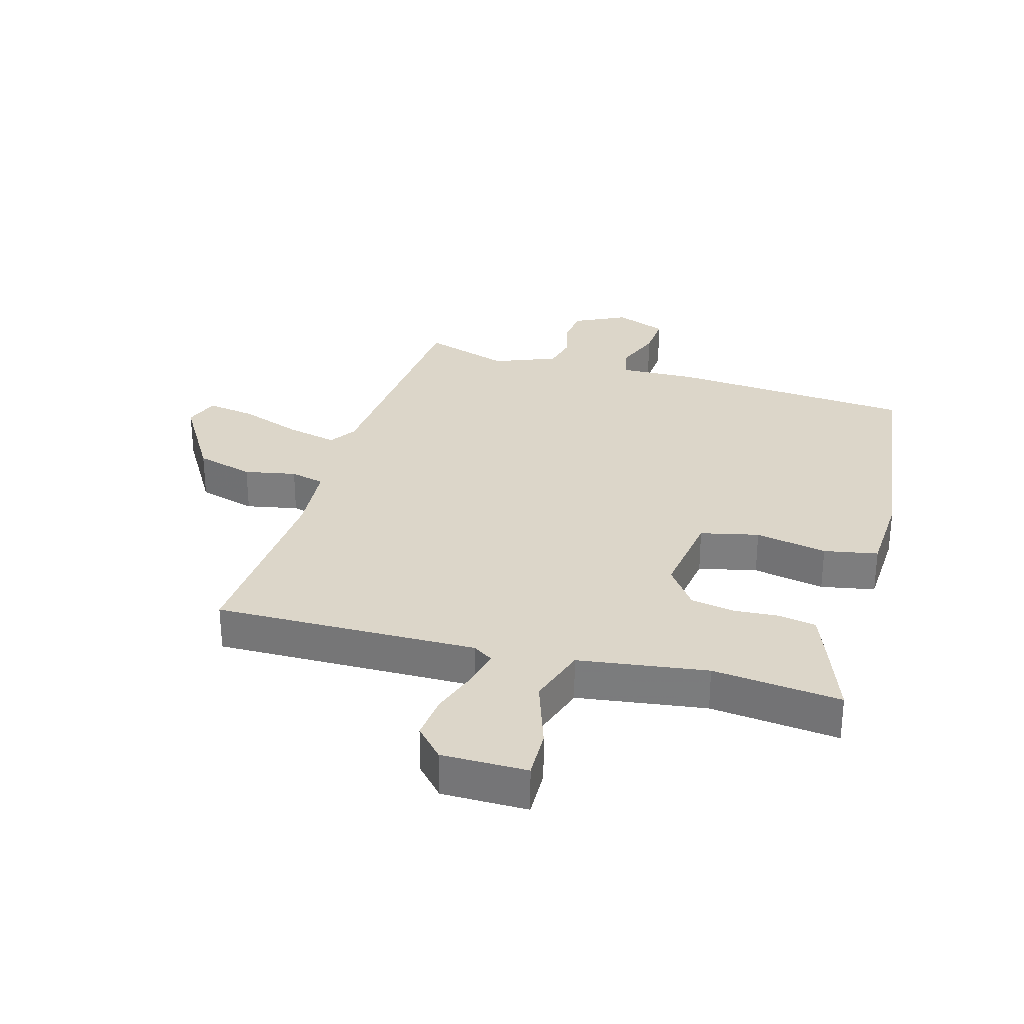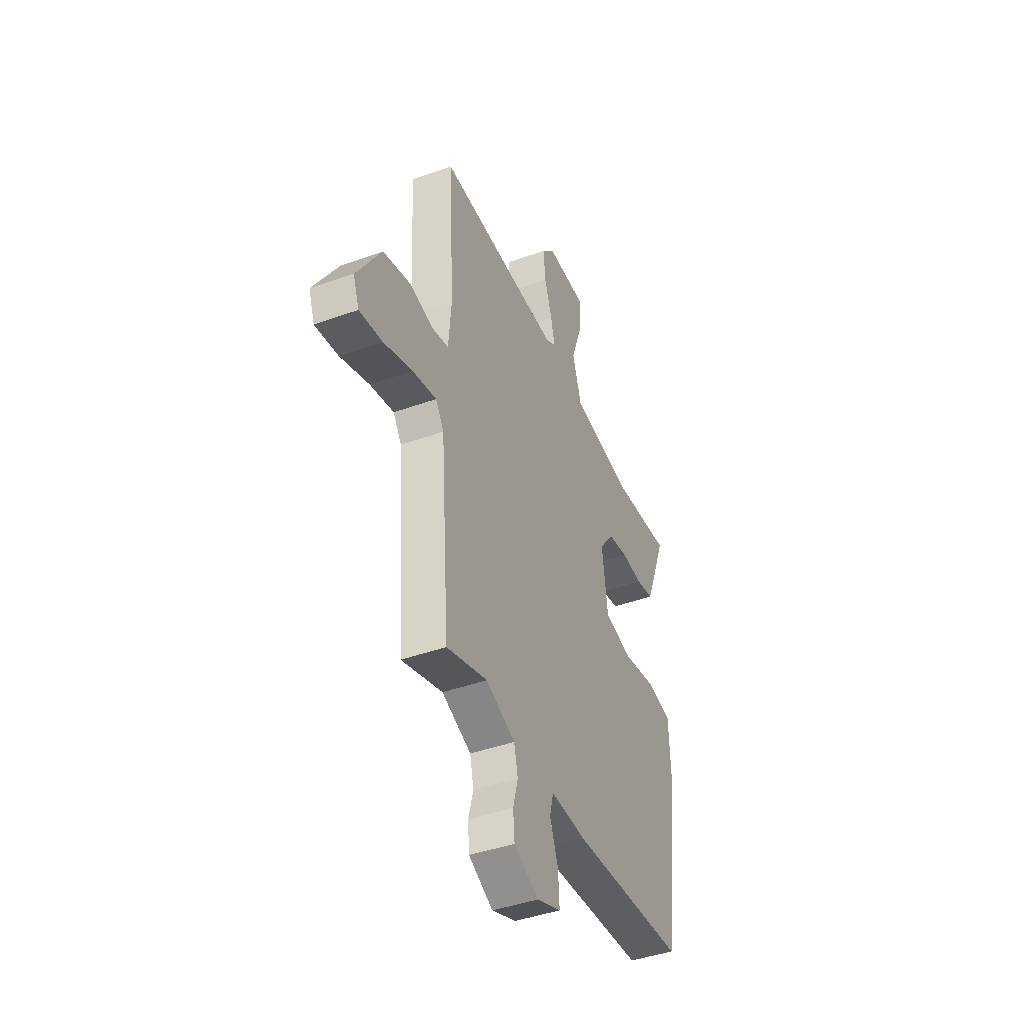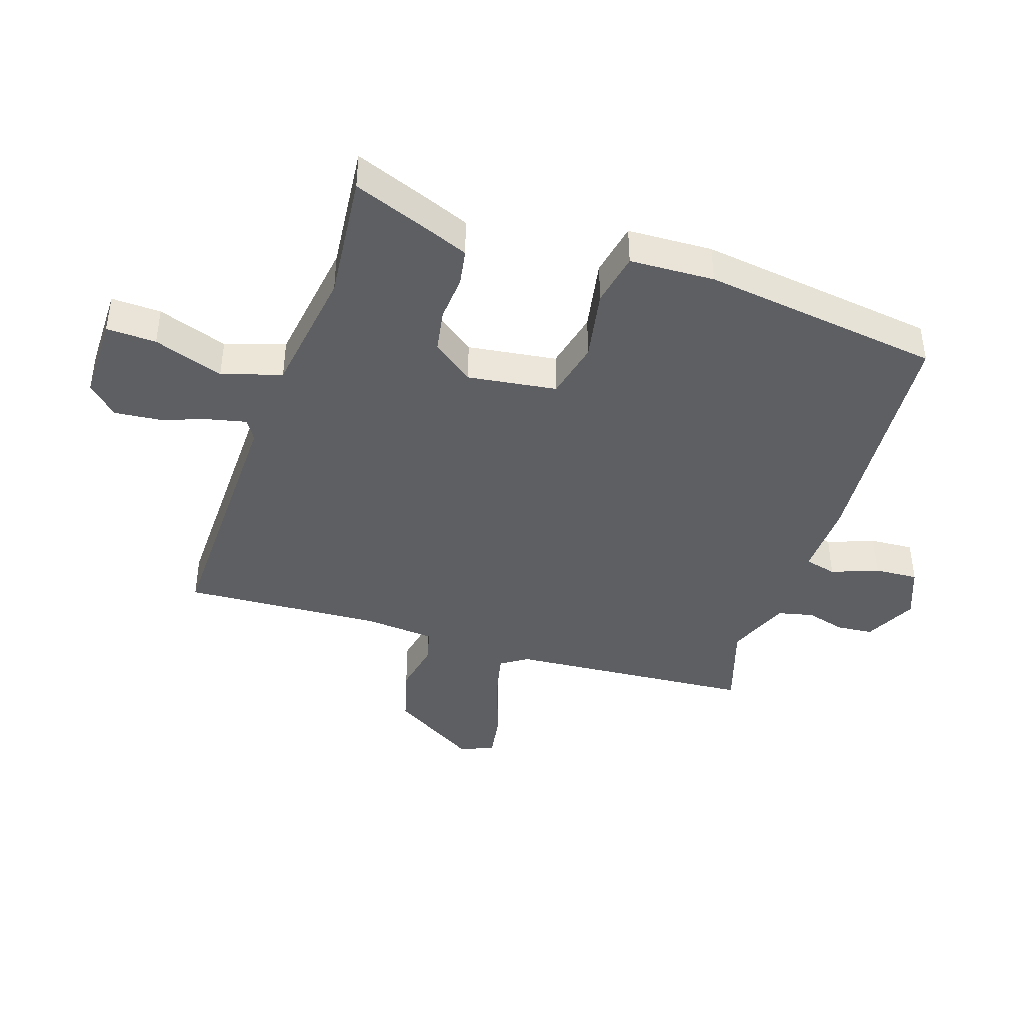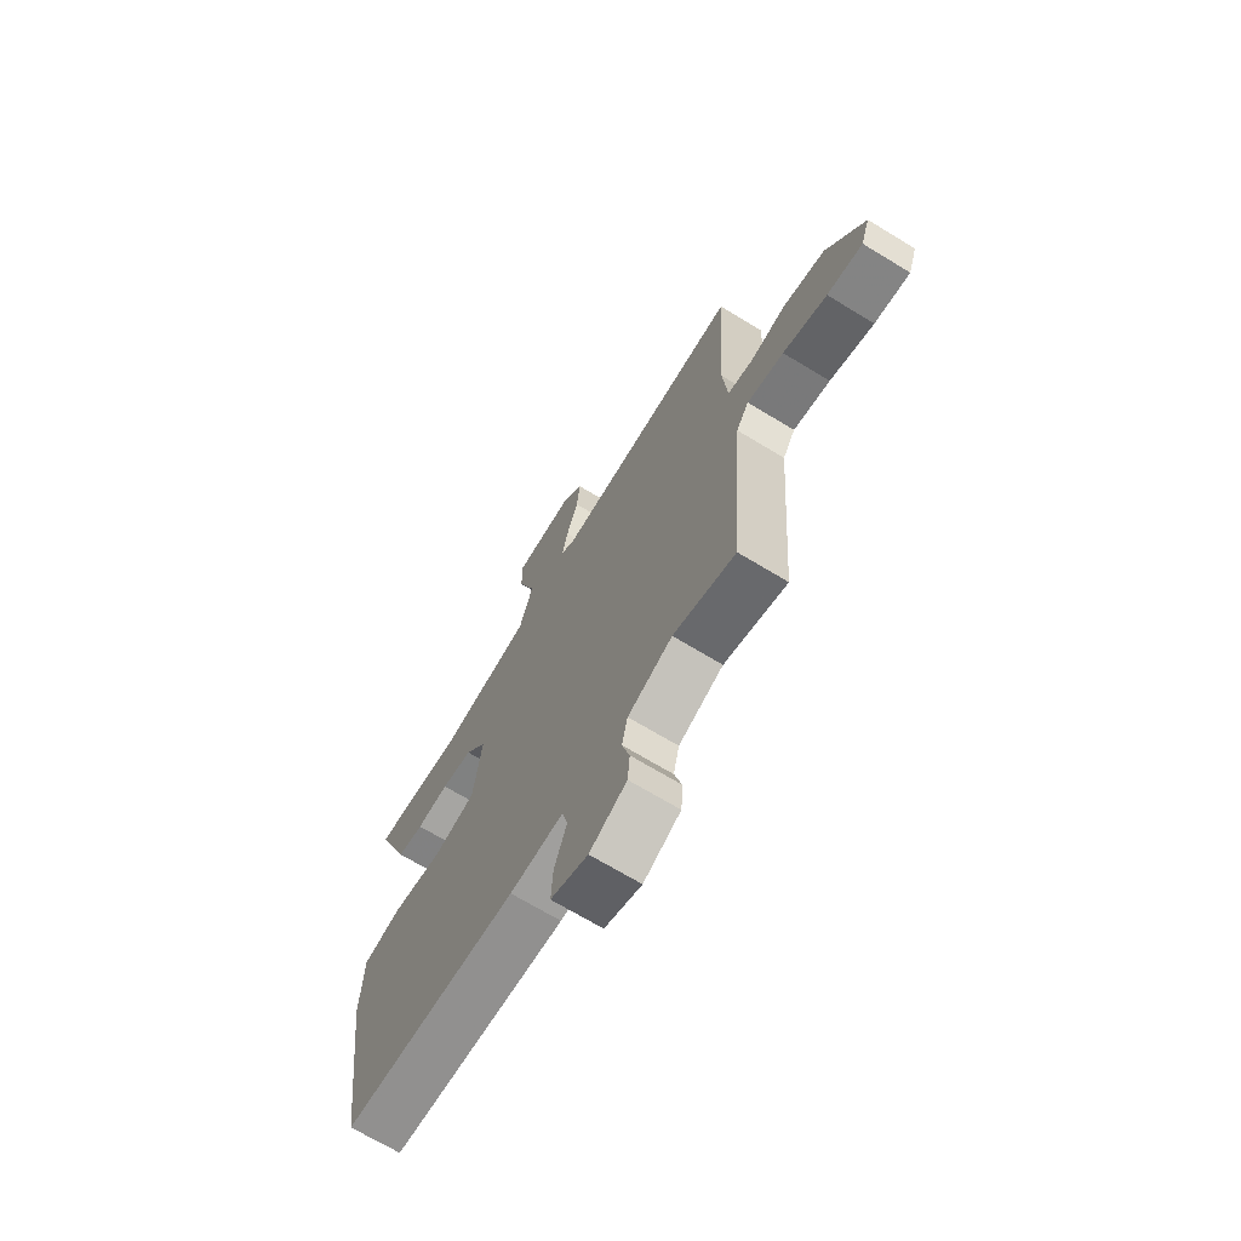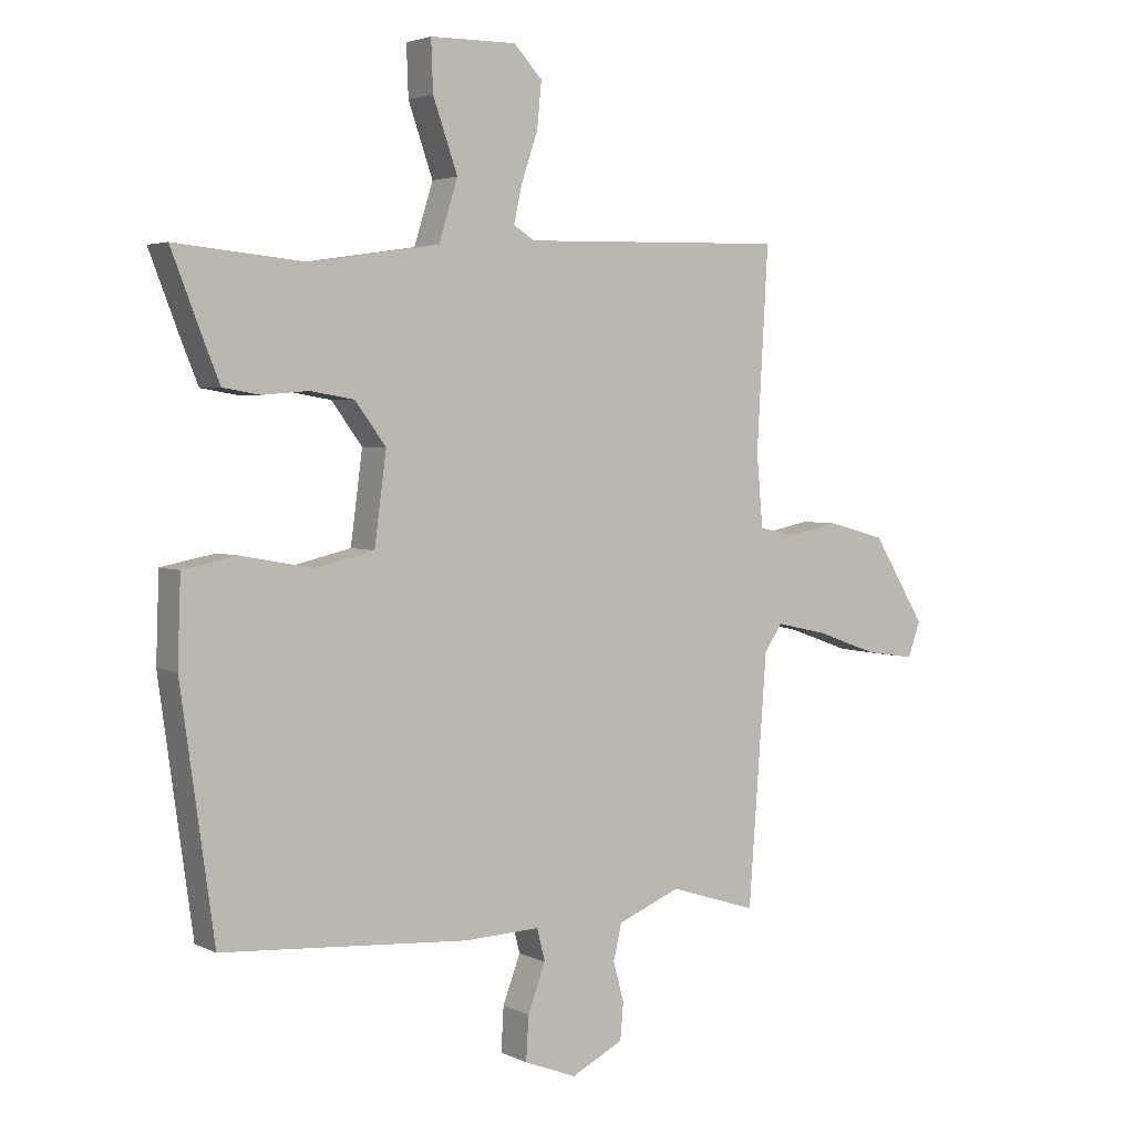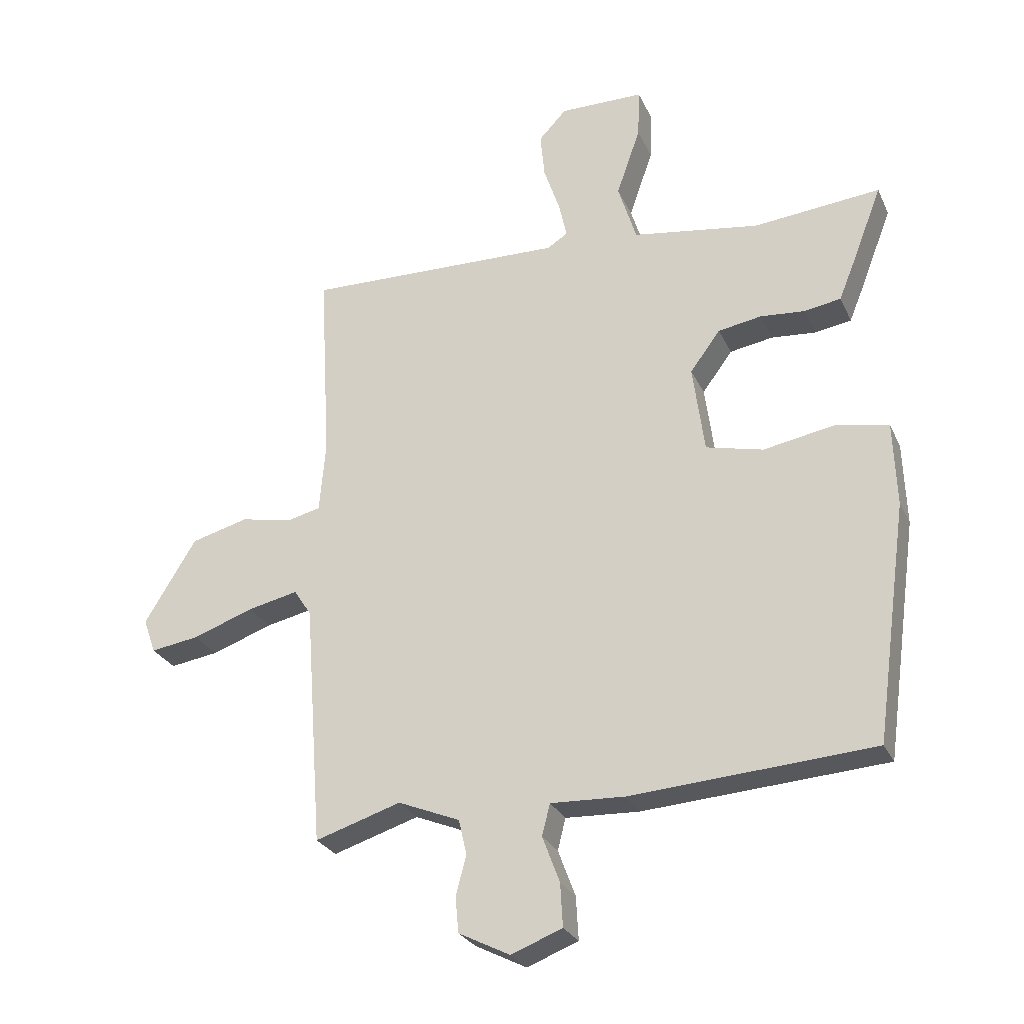
<metadata>
{"format":"obj","ext":"obj","renderer":"f3d","projection":"perspective","resolution":1024,"background":"white","views":[{"elev":30.2,"azim":16.4,"up":"+Y"},{"elev":-42.9,"azim":-66.8,"up":"+Z"},{"elev":-42.0,"azim":72.0,"up":"+Y"},{"elev":-69.3,"azim":-121.3,"up":"+Z"},{"elev":3.4,"azim":147.1,"up":"+Z"},{"elev":-27.1,"azim":20.8,"up":"+Z"}]}
</metadata>
<code>
v 0.507 0.07 0.471
v 0.458 0.07 0.344
v 0.432 0.07 0.28
v 0.373 0.07 0.27
v 0.3 0.07 0.276
v 0.23 0.07 0.264
v 0.181 0.07 0.198
v 0.2 0.07 0.055
v 0.293 0.07 0.033
v 0.408 0.07 0.054
v 0.494 0.07 0.037
v 0.499 0.07 -0.099
v 0.446 0.07 -0.483
v 0.053 0.07 -0.51
v -0.067 0.07 -0.505
v -0.08 0.07 -0.556
v -0.052 0.07 -0.631
v -0.048 0.07 -0.701
v -0.131 0.07 -0.733
v -0.214 0.07 -0.691
v -0.219 0.07 -0.633
v -0.202 0.07 -0.57
v -0.215 0.07 -0.513
v -0.315 0.07 -0.472
v -0.454 0.07 -0.516
v -0.483 0.07 -0.122
v -0.511 0.07 -0.079
v -0.593 0.07 -0.097
v -0.691 0.07 -0.132
v -0.77 0.07 -0.144
v -0.79 0.07 -0.088
v -0.706 0.07 0.049
v -0.613 0.07 0.074
v -0.53 0.07 0.057
v -0.475 0.07 0.07
v -0.465 0.07 0.185
v -0.483 0.07 0.503
v -0.062 0.07 0.493
v -0.029 0.07 0.514
v -0.042 0.07 0.573
v -0.068 0.07 0.65
v -0.075 0.07 0.723
v -0.03 0.07 0.771
v 0.107 0.07 0.77
v 0.104 0.07 0.69
v 0.065 0.07 0.578
v 0.095 0.07 0.482
v 0.301 0.07 0.451
v 0.507 0 0.471
v 0.458 0 0.344
v 0.432 0 0.28
v 0.373 0 0.27
v 0.3 0 0.276
v 0.23 0 0.264
v 0.181 0 0.198
v 0.2 0 0.055
v 0.293 0 0.033
v 0.408 0 0.054
v 0.494 0 0.037
v 0.499 0 -0.099
v 0.446 0 -0.483
v 0.053 0 -0.51
v -0.067 0 -0.505
v -0.08 0 -0.556
v -0.052 0 -0.631
v -0.048 0 -0.701
v -0.131 0 -0.733
v -0.214 0 -0.691
v -0.219 0 -0.633
v -0.202 0 -0.57
v -0.215 0 -0.513
v -0.315 0 -0.472
v -0.454 0 -0.516
v -0.483 0 -0.122
v -0.511 0 -0.079
v -0.593 0 -0.097
v -0.691 0 -0.132
v -0.77 0 -0.144
v -0.79 0 -0.088
v -0.706 0 0.049
v -0.613 0 0.074
v -0.53 0 0.057
v -0.475 0 0.07
v -0.465 0 0.185
v -0.483 0 0.503
v -0.062 0 0.493
v -0.029 0 0.514
v -0.042 0 0.573
v -0.068 0 0.65
v -0.075 0 0.723
v -0.03 0 0.771
v 0.107 0 0.77
v 0.104 0 0.69
v 0.065 0 0.578
v 0.095 0 0.482
v 0.301 0 0.451
f 44 45 46
f 43 44 46
f 42 43 46
f 41 42 46
f 40 41 46
f 39 40 46 47
f 38 39 47
f 38 47 48
f 37 38 48
f 36 37 48
f 32 33 34
f 31 32 34
f 30 31 34
f 29 30 34
f 28 29 34
f 27 28 34 35
f 26 27 35
f 35 36 48
f 26 35 48
f 25 26 48
f 24 25 48
f 20 21 22
f 19 20 22
f 18 19 22
f 17 18 22
f 16 17 22
f 15 16 22 23
f 13 14 15
f 12 13 15
f 11 12 15
f 10 11 15
f 9 10 15
f 15 23 24
f 9 15 24
f 8 9 24
f 3 4 5
f 2 3 5
f 1 2 5
f 48 1 5
f 48 5 6
f 7 8 24
f 7 24 48
f 6 7 48
f 94 93 92
f 94 92 91
f 94 91 90
f 94 90 89
f 94 89 88
f 95 94 88 87
f 95 87 86
f 96 95 86
f 96 86 85
f 96 85 84
f 82 81 80
f 82 80 79
f 82 79 78
f 82 78 77
f 82 77 76
f 83 82 76 75
f 83 75 74
f 96 84 83
f 96 83 74
f 96 74 73
f 96 73 72
f 70 69 68
f 70 68 67
f 70 67 66
f 70 66 65
f 70 65 64
f 71 70 64 63
f 63 62 61
f 63 61 60
f 63 60 59
f 63 59 58
f 63 58 57
f 72 71 63
f 72 63 57
f 72 57 56
f 53 52 51
f 53 51 50
f 53 50 49
f 53 49 96
f 54 53 96
f 72 56 55
f 96 72 55
f 96 55 54
f 1 49 50 2
f 2 50 51 3
f 3 51 52 4
f 4 52 53 5
f 5 53 54 6
f 6 54 55 7
f 7 55 56 8
f 8 56 57 9
f 9 57 58 10
f 10 58 59 11
f 11 59 60 12
f 12 60 61 13
f 13 61 62 14
f 14 62 63 15
f 15 63 64 16
f 16 64 65 17
f 17 65 66 18
f 18 66 67 19
f 19 67 68 20
f 20 68 69 21
f 21 69 70 22
f 22 70 71 23
f 23 71 72 24
f 24 72 73 25
f 25 73 74 26
f 26 74 75 27
f 27 75 76 28
f 28 76 77 29
f 29 77 78 30
f 30 78 79 31
f 31 79 80 32
f 32 80 81 33
f 33 81 82 34
f 34 82 83 35
f 35 83 84 36
f 36 84 85 37
f 37 85 86 38
f 38 86 87 39
f 39 87 88 40
f 40 88 89 41
f 41 89 90 42
f 42 90 91 43
f 43 91 92 44
f 44 92 93 45
f 45 93 94 46
f 46 94 95 47
f 47 95 96 48
f 48 96 49 1

</code>
